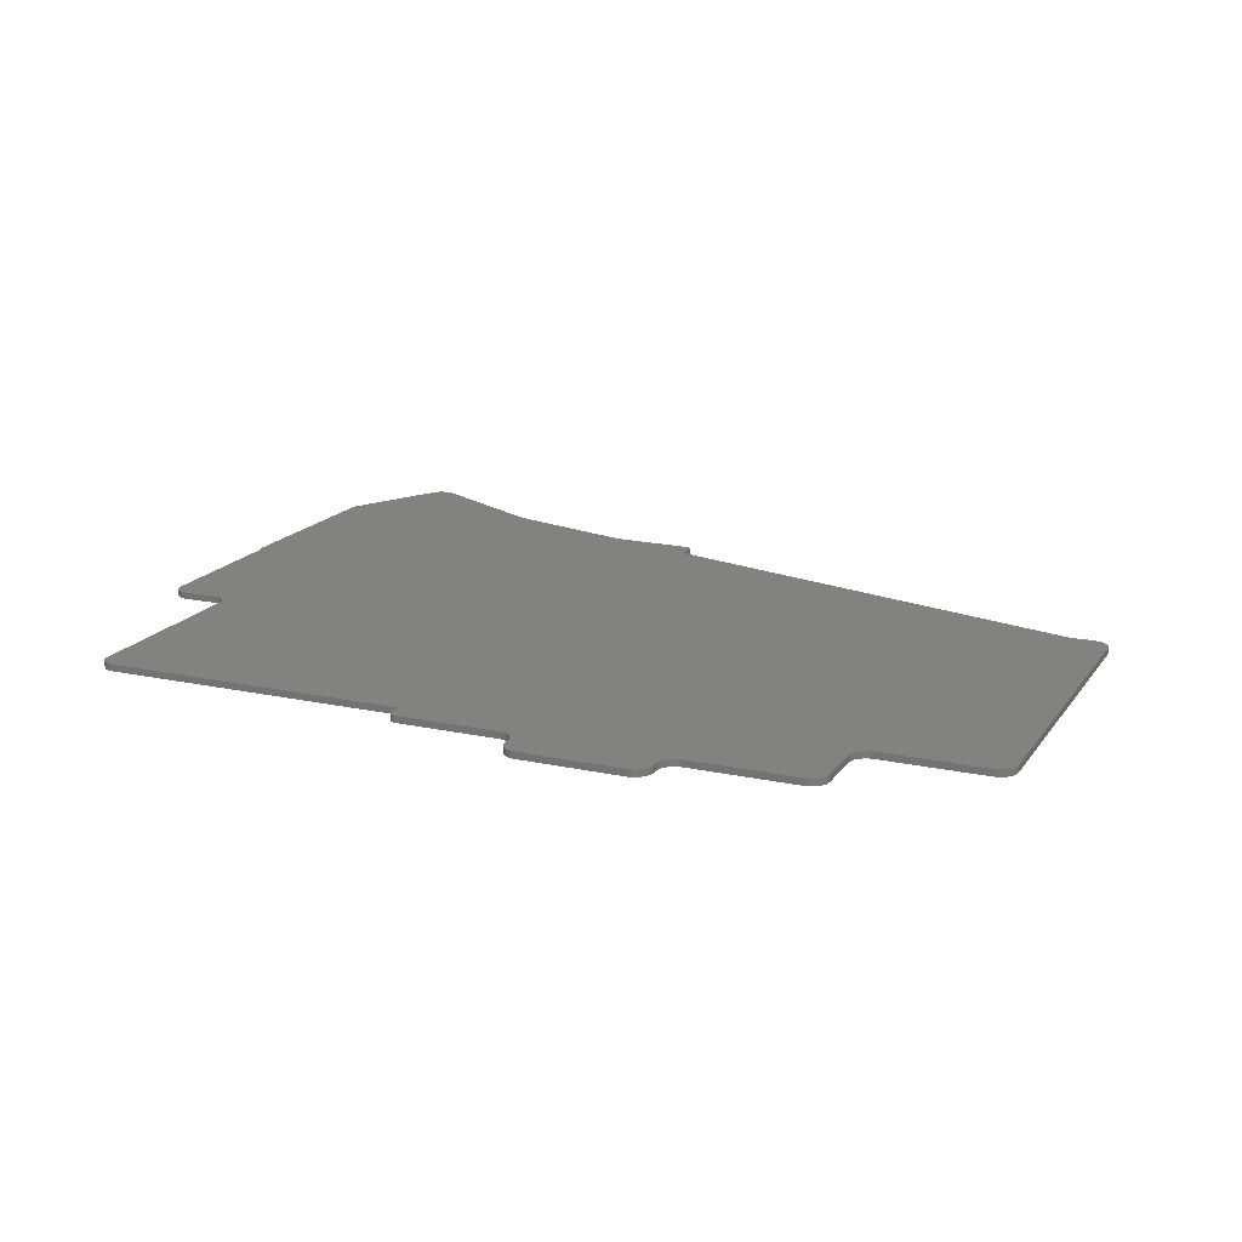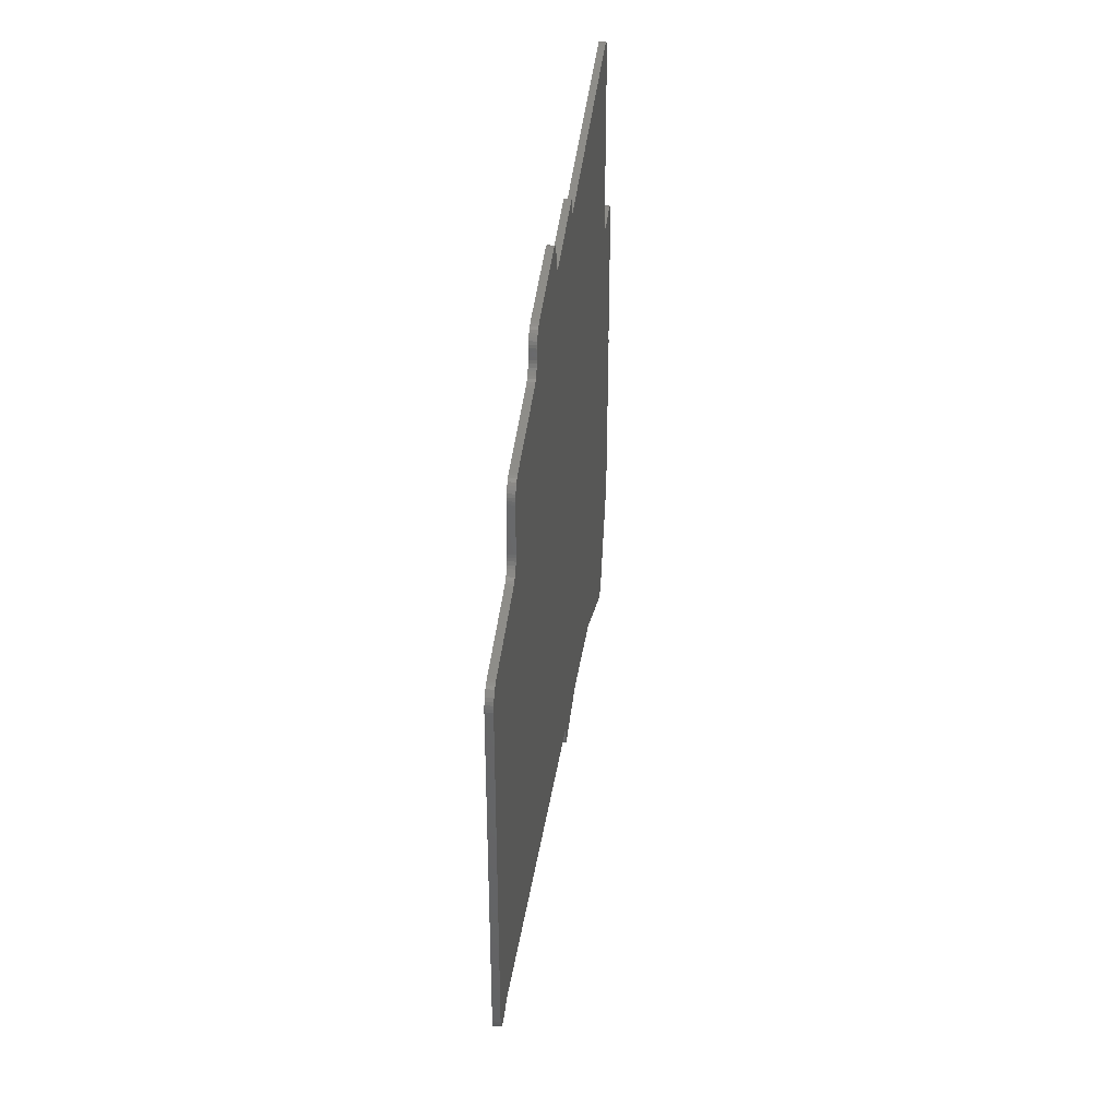
<metadata>
{"format":"stl","ext":"stl","renderer":"f3d","projection":"perspective","resolution":1024,"background":"white","views":[{"elev":17.4,"azim":-156.5,"up":"+Z"},{"elev":40.0,"azim":-83.8,"up":"+Y"}]}
</metadata>
<code>
# stl→obj: 398 verts, 818 faces
v 48.1 64.17 0
v 35.03 64.17 0
v 46.97 64.17 0
v 48.53 64.13 0
v 48.96 64.02 0
v 49.35 63.83 0
v 49.71 63.58 0
v 50.02 63.27 0
v 50.27 62.92 0
v 50.45 62.52 0
v 50.56 62.1 0
v 50.6 61.67 0
v 50.6 61 0
v 30.6 61 0
v 30.6 61.67 0
v 30.64 62.1 0
v 30.75 62.52 0
v 30.93 62.92 0
v 31.18 63.27 0
v 31.49 63.58 0
v 31.85 63.83 0
v 32.24 64.02 0
v 32.67 64.13 0
v 33.1 64.17 0
v 50.64 60.57 0
v 30.56 60.57 0
v 50.75 60.14 0
v 30.45 60.14 0
v 50.93 59.75 0
v 30.27 59.75 0
v 51.18 59.39 0
v 30.02 59.39 0
v 51.49 59.08 0
v 29.71 59.08 0
v 51.85 58.83 0
v 29.35 58.83 0
v 52.24 58.65 0
v 28.96 58.65 0
v 52.67 58.54 0
v 28.53 58.54 0
v 53.1 58.5 0
v 28.1 58.5 0
v 68 58.5 0
v 68.17 58.48 0
v 68.34 58.44 0
v 68.5 58.37 0
v 68.64 58.27 0
v 68.77 58.14 0
v 68.87 58 0
v 68.94 57.84 0
v 68.98 57.67 0
v 69 57.5 0
v 69 55.67 0
v 10 55.67 0
v 10 56 0
v 10.04 56.43 0
v 10.15 56.86 0
v 10.33 57.25 0
v 10.58 57.61 0
v 10.89 57.92 0
v 11.25 58.17 0
v 11.64 58.35 0
v 12.07 58.46 0
v 12.5 58.5 0
v 113.5 55.67 0
v 77.14 55.67 0
v 53.26 55.67 0
v 113.9 55.63 0
v 114.4 55.52 0
v 114.7 55.33 0
v 115.1 55.08 0
v 115.4 54.77 0
v 115.7 54.42 0
v 115.8 54.02 0
v 116 53.6 0
v 116 53.17 0
v 116 49 0
v 10 49 0
v 116 48.57 0
v 9.962 48.57 0
v 116 48.14 0
v 9.849 48.14 0
v 116 47.75 0
v 9.665 47.75 0
v 116 47.39 0
v 9.415 47.39 0
v 116 47.08 0
v 9.107 47.08 0
v 116 46.83 0
v 8.75 46.83 0
v 116 46.65 0
v 8.355 46.65 0
v 116 46.54 0
v 7.934 46.54 0
v 116 46.5 0
v 7.5 46.5 0
v 116 25.17 0
v -10 25.17 0
v -10 44 0
v -9.962 44.43 0
v -9.849 44.86 0
v -9.665 45.25 0
v -9.415 45.61 0
v -9.107 45.92 0
v -8.75 46.17 0
v -8.355 46.35 0
v -7.934 46.46 0
v -7.5 46.5 0
v 116 24.73 0
v -10 24.73 0
v 116.2 24.31 0
v -10 24.31 0
v 116.3 23.92 0
v -10 23.92 0
v 116.6 23.56 0
v -10 23.56 0
v 116.9 23.25 0
v -10 23.25 0
v 117.3 23 0
v -10 23 0
v 117.6 22.82 0
v -10 22.82 0
v 118.1 22.7 0
v -10 22.7 0
v 118.5 22.67 0
v -10 22.67 0
v 123.5 22.67 0
v 123.9 22.63 0
v 124.4 22.52 0
v 124.7 22.33 0
v 125.1 22.08 0
v 125.4 21.77 0
v 125.7 21.42 0
v 125.8 21.02 0
v 126 20.6 0
v 126 20.17 0
v 126 -3.273 0
v -10 -3.273 0
v 126.3 -3.279 0
v 126.3 -8.5 0
v -4.314 -8.5 0
v -7.5 -8.5 0
v -7.934 -8.462 0
v -8.355 -8.349 0
v -8.75 -8.165 0
v -9.107 -7.915 0
v -9.415 -7.607 0
v -9.665 -7.25 0
v -9.849 -6.855 0
v -9.962 -6.434 0
v -10 -6 0
v 126.3 -8.511 0
v -4.082 -8.511 0
v 126.3 -8.543 0
v -3.851 -8.543 0
v 126.3 -8.597 0
v -3.625 -8.597 0
v 125.9 -27.68 0
v 62.91 -27.68 0
v 125.9 -31.4 0
v 75.58 -31.4 0
v 63.85 -31.19 0
v 63.7 -31.18 0
v 63.54 -31.14 0
v 63.4 -31.08 0
v 63.27 -30.99 0
v 63.15 -30.89 0
v 63.05 -30.77 0
v 62.97 -30.63 0
v 62.91 -30.48 0
v 62.88 -30.33 0
v 62.87 -30.18 0
v 125.9 -31.41 0
v 75.8 -31.41 0
v 125.9 -31.44 0
v 76.01 -31.44 0
v 125.9 -31.49 0
v 76.23 -31.49 0
v 125.8 -32.27 0
v 78.94 -32.27 0
v 125.9 -32.33 0
v 123.2 -37.1 0
v 95.76 -37.1 0
v 123.2 -37.15 0
v 95.94 -37.15 0
v 123.1 -37.23 0
v 96.12 -37.23 0
v 123.1 -37.31 0
v 96.28 -37.31 0
v 118 -46.5 0
v 117.8 -46.82 0
v 117.5 -47.11 0
v 117.2 -47.36 0
v 116.9 -47.55 0
v 116.5 -47.69 0
v 116.1 -47.77 0
v 115.7 -47.78 0
v 115.3 -47.74 0
v 115 -47.63 0
v 114.6 -47.47 0
v 116.1 -47.77 1
v 116.5 -47.69 1
v 116.9 -47.55 1
v 117.2 -47.36 1
v 117.5 -47.11 1
v 117.8 -46.82 1
v 118 -46.5 1
v 123.1 -37.31 1
v 96.28 -37.31 1
v 114.6 -47.47 1
v 115 -47.63 1
v 115.3 -47.74 1
v 115.7 -47.78 1
v 123.1 -37.23 1
v 96.12 -37.23 1
v 123.2 -37.15 1
v 95.94 -37.15 1
v 123.2 -37.1 1
v 95.76 -37.1 1
v 125.9 -32.33 1
v 125.8 -32.27 1
v 78.94 -32.27 1
v 125.9 -31.49 1
v 76.23 -31.49 1
v 125.9 -31.44 1
v 76.01 -31.44 1
v 125.9 -31.41 1
v 75.8 -31.41 1
v 125.9 -31.4 1
v 75.58 -31.4 1
v 125.9 -27.68 1
v 62.91 -27.68 1
v 62.87 -30.18 1
v 62.88 -30.33 1
v 62.91 -30.48 1
v 62.97 -30.63 1
v 63.05 -30.77 1
v 63.15 -30.89 1
v 63.27 -30.99 1
v 63.4 -31.08 1
v 63.54 -31.14 1
v 63.7 -31.18 1
v 63.85 -31.19 1
v 126.3 -8.597 1
v -3.625 -8.597 1
v 126.3 -8.543 1
v -3.851 -8.543 1
v 126.3 -8.511 1
v -4.082 -8.511 1
v 126.3 -8.5 1
v -4.314 -8.5 1
v 126.3 -3.279 1
v 126 -3.273 1
v -10 -3.273 1
v -10 -6 1
v -9.962 -6.434 1
v -9.849 -6.855 1
v -9.665 -7.25 1
v -9.415 -7.607 1
v -9.107 -7.915 1
v -8.75 -8.165 1
v -8.355 -8.349 1
v -7.934 -8.462 1
v -7.5 -8.5 1
v 126 20.17 1
v 126 20.6 1
v 125.8 21.02 1
v 125.7 21.42 1
v 125.4 21.77 1
v 125.1 22.08 1
v 124.7 22.33 1
v 124.4 22.52 1
v 123.9 22.63 1
v 123.5 22.67 1
v 118.5 22.67 1
v -10 22.67 1
v 118.1 22.7 1
v -10 22.7 1
v 117.6 22.82 1
v -10 22.82 1
v 117.2 23 1
v -10 23 1
v 116.9 23.25 1
v -10 23.25 1
v 116.6 23.56 1
v -10 23.56 1
v 116.3 23.92 1
v -10 23.92 1
v 116.2 24.31 1
v -10 24.31 1
v 116 24.73 1
v -10 24.73 1
v 116 25.17 1
v -10 25.17 1
v 116 46.5 1
v 7.5 46.5 1
v -7.5 46.5 1
v -7.934 46.46 1
v -8.355 46.35 1
v -8.75 46.17 1
v -9.107 45.92 1
v -9.415 45.61 1
v -9.665 45.25 1
v -9.849 44.86 1
v -9.962 44.43 1
v -10 44 1
v 116 46.54 1
v 7.934 46.54 1
v 116 46.65 1
v 8.355 46.65 1
v 116 46.83 1
v 8.75 46.83 1
v 116 47.08 1
v 9.107 47.08 1
v 116 47.39 1
v 9.415 47.39 1
v 116 47.75 1
v 9.665 47.75 1
v 116 48.14 1
v 9.849 48.14 1
v 116 48.57 1
v 9.962 48.57 1
v 116 49 1
v 10 49 1
v 116 53.17 1
v 116 53.6 1
v 115.8 54.02 1
v 115.7 54.42 1
v 115.4 54.77 1
v 115.1 55.08 1
v 114.7 55.33 1
v 114.4 55.52 1
v 113.9 55.63 1
v 113.5 55.67 1
v 69 55.67 1
v 10 55.67 1
v 69 57.5 1
v 68.98 57.67 1
v 68.94 57.84 1
v 68.87 58 1
v 68.77 58.14 1
v 68.64 58.27 1
v 68.5 58.37 1
v 68.34 58.44 1
v 68.17 58.48 1
v 68 58.5 1
v 53.1 58.5 1
v 28.1 58.5 1
v 12.5 58.5 1
v 12.07 58.46 1
v 11.64 58.35 1
v 11.25 58.17 1
v 10.89 57.92 1
v 10.58 57.61 1
v 10.33 57.25 1
v 10.15 56.86 1
v 10.04 56.43 1
v 10 56 1
v 52.67 58.54 1
v 28.53 58.54 1
v 52.24 58.65 1
v 28.96 58.65 1
v 51.85 58.83 1
v 29.35 58.83 1
v 51.49 59.08 1
v 29.71 59.08 1
v 51.18 59.39 1
v 30.02 59.39 1
v 50.93 59.75 1
v 30.27 59.75 1
v 50.75 60.14 1
v 30.45 60.14 1
v 50.64 60.57 1
v 30.56 60.57 1
v 50.6 61 1
v 30.6 61 1
v 50.6 61.67 1
v 50.56 62.1 1
v 50.45 62.52 1
v 50.27 62.92 1
v 50.02 63.27 1
v 49.71 63.58 1
v 49.35 63.83 1
v 48.96 64.02 1
v 48.53 64.13 1
v 48.1 64.17 1
v 35.03 64.17 1
v 33.1 64.17 1
v 32.67 64.13 1
v 32.24 64.02 1
v 31.85 63.83 1
v 31.49 63.58 1
v 31.18 63.27 1
v 30.93 62.92 1
v 30.75 62.52 1
v 30.64 62.1 1
v 30.6 61.67 1
v 46.97 64.17 1
f 1 1 2
f 1 2 3
f 2 1 4
f 2 4 5
f 2 5 6
f 2 6 7
f 2 7 8
f 2 8 9
f 2 9 10
f 2 10 11
f 2 11 12
f 2 12 13
f 2 13 14
f 2 14 15
f 2 15 16
f 2 16 17
f 2 17 18
f 2 18 19
f 2 19 20
f 2 20 21
f 2 21 22
f 2 22 23
f 2 23 24
f 13 25 26
f 13 26 14
f 25 27 28
f 25 28 26
f 27 29 30
f 27 30 28
f 29 31 32
f 29 32 30
f 31 33 34
f 31 34 32
f 33 35 36
f 33 36 34
f 35 37 38
f 35 38 36
f 37 39 40
f 37 40 38
f 39 41 42
f 39 42 40
f 42 41 43
f 42 43 44
f 42 44 45
f 42 45 46
f 42 46 47
f 42 47 48
f 42 48 49
f 42 49 50
f 42 50 51
f 42 51 52
f 42 52 53
f 42 53 54
f 42 54 55
f 42 55 56
f 42 56 57
f 42 57 58
f 42 58 59
f 42 59 60
f 42 60 61
f 42 61 62
f 42 62 63
f 42 63 64
f 65 65 65
f 65 65 66
f 65 66 67
f 65 67 66
f 53 65 65
f 53 65 68
f 53 68 69
f 53 69 70
f 53 70 71
f 53 71 72
f 53 72 73
f 53 73 74
f 53 74 75
f 53 75 76
f 53 76 77
f 53 77 78
f 53 78 54
f 77 79 80
f 77 80 78
f 79 81 82
f 79 82 80
f 81 83 84
f 81 84 82
f 83 85 86
f 83 86 84
f 85 87 88
f 85 88 86
f 87 89 90
f 87 90 88
f 89 91 92
f 89 92 90
f 91 93 94
f 91 94 92
f 93 95 96
f 93 96 94
f 96 95 97
f 96 97 98
f 96 98 99
f 96 99 100
f 96 100 101
f 96 101 102
f 96 102 103
f 96 103 104
f 96 104 105
f 96 105 106
f 96 106 107
f 96 107 108
f 97 109 110
f 97 110 98
f 109 111 112
f 109 112 110
f 111 113 114
f 111 114 112
f 113 115 116
f 113 116 114
f 115 117 118
f 115 118 116
f 117 119 120
f 117 120 118
f 119 121 122
f 119 122 120
f 121 123 124
f 121 124 122
f 123 125 126
f 123 126 124
f 127 125 127
f 125 127 128
f 125 128 129
f 125 129 130
f 125 130 131
f 125 131 132
f 125 132 133
f 125 133 134
f 125 134 135
f 125 135 136
f 125 136 137
f 125 137 138
f 125 138 126
f 137 139 140
f 137 140 141
f 137 141 142
f 137 142 143
f 137 143 144
f 137 144 145
f 137 145 146
f 137 146 147
f 137 147 148
f 137 148 149
f 137 149 150
f 137 150 151
f 137 151 138
f 140 152 153
f 140 153 141
f 152 154 155
f 152 155 153
f 154 156 157
f 154 157 155
f 156 158 159
f 156 159 157
f 158 160 161
f 158 161 162
f 158 162 163
f 158 163 164
f 158 164 165
f 158 165 166
f 158 166 167
f 158 167 168
f 158 168 169
f 158 169 170
f 158 170 171
f 158 171 172
f 158 172 159
f 160 173 174
f 160 174 161
f 173 175 176
f 173 176 174
f 175 177 178
f 175 178 176
f 177 179 179
f 177 179 180
f 177 180 178
f 177 178 178
f 179 179 179
f 179 181 182
f 179 182 183
f 179 183 180
f 182 184 185
f 182 185 183
f 182 183 183
f 184 186 187
f 184 187 185
f 186 188 189
f 186 189 187
f 188 190 191
f 188 191 192
f 188 192 193
f 188 193 194
f 188 194 195
f 188 195 196
f 188 196 197
f 188 197 198
f 188 198 199
f 188 199 200
f 188 200 189
f 201 202 203
f 201 203 204
f 201 204 205
f 201 205 206
f 201 206 207
f 201 207 208
f 201 208 209
f 201 209 210
f 201 210 211
f 201 211 212
f 201 212 213
f 208 214 215
f 208 215 209
f 214 216 217
f 214 217 215
f 216 218 219
f 216 219 219
f 216 219 217
f 218 220 221
f 218 221 222
f 218 222 219
f 221 221 221
f 221 221 223
f 221 223 224
f 221 224 224
f 221 224 222
f 223 225 226
f 223 226 224
f 225 227 228
f 225 228 226
f 227 229 230
f 227 230 228
f 229 231 232
f 229 232 233
f 229 233 234
f 229 234 235
f 229 235 236
f 229 236 237
f 229 237 238
f 229 238 239
f 229 239 240
f 229 240 241
f 229 241 242
f 229 242 243
f 229 243 230
f 231 244 245
f 231 245 232
f 244 246 247
f 244 247 245
f 246 248 249
f 246 249 247
f 248 250 251
f 248 251 249
f 251 250 252
f 251 252 253
f 251 253 254
f 251 254 255
f 251 255 256
f 251 256 257
f 251 257 258
f 251 258 259
f 251 259 260
f 251 260 261
f 251 261 262
f 251 262 263
f 251 263 264
f 253 265 266
f 253 266 267
f 253 267 268
f 253 268 269
f 253 269 270
f 253 270 271
f 253 271 272
f 253 272 273
f 253 273 274
f 253 274 275
f 253 275 276
f 253 276 254
f 274 274 275
f 275 277 278
f 275 278 276
f 277 279 280
f 277 280 278
f 279 281 282
f 279 282 280
f 281 283 284
f 281 284 282
f 283 285 286
f 283 286 284
f 285 287 288
f 285 288 286
f 287 289 290
f 287 290 288
f 289 291 292
f 289 292 290
f 291 293 294
f 291 294 292
f 293 295 296
f 293 296 297
f 293 297 298
f 293 298 299
f 293 299 300
f 293 300 301
f 293 301 302
f 293 302 303
f 293 303 304
f 293 304 305
f 293 305 306
f 293 306 294
f 295 307 308
f 295 308 296
f 307 309 310
f 307 310 308
f 309 311 312
f 309 312 310
f 311 313 314
f 311 314 312
f 313 315 316
f 313 316 314
f 315 317 318
f 315 318 316
f 317 319 320
f 317 320 318
f 319 321 322
f 319 322 320
f 321 323 324
f 321 324 322
f 323 325 326
f 323 326 327
f 323 327 328
f 323 328 329
f 323 329 330
f 323 330 331
f 323 331 332
f 323 332 333
f 323 333 334
f 323 334 335
f 323 335 336
f 323 336 324
f 335 337 338
f 335 338 339
f 335 339 340
f 335 340 341
f 335 341 342
f 335 342 343
f 335 343 344
f 335 344 345
f 335 345 346
f 335 346 347
f 335 347 348
f 335 348 349
f 335 349 350
f 335 350 351
f 335 351 352
f 335 352 353
f 335 353 354
f 335 354 355
f 335 355 356
f 335 356 357
f 335 357 358
f 335 358 336
f 347 359 360
f 347 360 348
f 359 361 362
f 359 362 360
f 361 363 364
f 361 364 362
f 363 365 366
f 363 366 364
f 365 367 368
f 365 368 366
f 367 369 370
f 367 370 368
f 369 371 372
f 369 372 370
f 371 373 374
f 371 374 372
f 373 375 376
f 373 376 374
f 375 377 378
f 375 378 379
f 375 379 380
f 375 380 381
f 375 381 382
f 375 382 383
f 375 383 384
f 375 384 385
f 375 385 386
f 375 386 387
f 375 387 388
f 375 388 389
f 375 389 390
f 375 390 391
f 375 391 392
f 375 392 393
f 375 393 394
f 375 394 395
f 375 395 396
f 375 396 397
f 375 397 376
f 386 386 398
f 386 398 387
f 141 251 264
f 141 264 142
f 249 251 141
f 249 141 153
f 247 249 153
f 247 153 155
f 245 247 155
f 245 155 157
f 219 219 222
f 219 222 224
f 219 224 178
f 219 178 180
f 219 180 183
f 219 183 183
f 232 245 157
f 232 157 159
f 233 232 159
f 233 159 172
f 234 233 172
f 234 172 171
f 235 234 171
f 235 171 170
f 236 235 170
f 236 170 169
f 237 236 169
f 237 169 168
f 238 237 168
f 238 168 167
f 239 238 167
f 239 167 166
f 240 239 166
f 240 166 165
f 241 240 165
f 241 165 164
f 242 241 164
f 242 164 163
f 243 242 163
f 243 163 162
f 230 243 162
f 230 162 161
f 228 230 161
f 228 161 174
f 226 228 174
f 226 174 176
f 224 224 226
f 224 226 176
f 224 176 178
f 224 178 178
f 217 219 183
f 217 183 185
f 215 217 185
f 215 185 187
f 209 215 187
f 209 187 189
f 210 209 189
f 210 189 200
f 211 210 200
f 211 200 199
f 212 211 199
f 212 199 198
f 213 212 198
f 213 198 197
f 201 213 197
f 201 197 196
f 202 201 196
f 202 196 195
f 203 202 195
f 203 195 194
f 204 203 194
f 204 194 193
f 205 204 193
f 205 193 192
f 206 205 192
f 206 192 191
f 207 206 191
f 207 191 190
f 220 218 216
f 220 216 214
f 220 214 208
f 220 208 207
f 220 207 190
f 220 190 188
f 220 188 186
f 220 186 184
f 220 184 182
f 220 182 181
f 221 220 181
f 221 181 179
f 221 221 179
f 221 179 179
f 252 250 248
f 252 248 246
f 252 246 244
f 252 244 231
f 252 231 229
f 252 229 227
f 252 227 225
f 252 225 223
f 252 223 221
f 252 221 221
f 252 221 179
f 252 179 179
f 252 179 177
f 252 177 175
f 252 175 173
f 252 173 160
f 252 160 158
f 252 158 156
f 252 156 154
f 252 154 152
f 252 152 140
f 252 140 139
f 253 252 139
f 253 139 137
f 136 265 253
f 136 253 137
f 266 265 136
f 266 136 135
f 267 266 135
f 267 135 134
f 268 267 134
f 268 134 133
f 269 268 133
f 269 133 132
f 270 269 132
f 270 132 131
f 271 270 131
f 271 131 130
f 272 271 130
f 272 130 129
f 273 272 129
f 273 129 128
f 274 274 273
f 274 273 128
f 274 128 127
f 274 127 127
f 275 274 127
f 275 127 125
f 277 275 125
f 277 125 123
f 279 277 123
f 279 123 121
f 281 279 121
f 281 121 119
f 283 281 119
f 283 119 117
f 285 283 117
f 285 117 115
f 287 285 115
f 287 115 113
f 289 287 113
f 289 113 111
f 291 289 111
f 291 111 109
f 293 291 109
f 293 109 97
f 95 93 91
f 95 91 89
f 95 89 87
f 95 87 85
f 95 85 83
f 95 83 81
f 95 81 79
f 95 79 77
f 95 77 76
f 95 76 325
f 95 325 323
f 95 323 321
f 95 321 319
f 95 319 317
f 95 317 315
f 95 315 313
f 95 313 311
f 95 311 309
f 95 309 307
f 95 307 295
f 95 295 293
f 95 293 97
f 326 325 76
f 326 76 75
f 327 326 75
f 327 75 74
f 328 327 74
f 328 74 73
f 329 328 73
f 329 73 72
f 330 329 72
f 330 72 71
f 331 330 71
f 331 71 70
f 332 331 70
f 332 70 69
f 333 332 69
f 333 69 68
f 334 333 68
f 334 68 65
f 334 65 65
f 335 334 65
f 335 65 53
f 52 337 335
f 52 335 53
f 338 337 52
f 338 52 51
f 339 338 51
f 339 51 50
f 340 339 50
f 340 50 49
f 341 340 49
f 341 49 48
f 342 341 48
f 342 48 47
f 343 342 47
f 343 47 46
f 344 343 46
f 344 46 45
f 345 344 45
f 345 45 44
f 346 345 44
f 346 44 43
f 348 42 64
f 348 64 349
f 346 43 41
f 346 41 347
f 359 347 41
f 359 41 39
f 361 359 39
f 361 39 37
f 363 361 37
f 363 37 35
f 365 363 35
f 365 35 33
f 367 365 33
f 367 33 31
f 369 367 31
f 369 31 29
f 371 369 29
f 371 29 27
f 373 371 27
f 373 27 25
f 375 373 25
f 375 25 13
f 12 377 375
f 12 375 13
f 378 377 12
f 378 12 11
f 379 378 11
f 379 11 10
f 380 379 10
f 380 10 9
f 381 380 9
f 381 9 8
f 382 381 8
f 382 8 7
f 383 382 7
f 383 7 6
f 384 383 6
f 384 6 5
f 385 384 5
f 385 5 4
f 386 386 385
f 386 385 4
f 386 4 1
f 386 1 1
f 388 387 398
f 388 398 386
f 388 386 1
f 388 1 3
f 388 3 2
f 388 2 24
f 389 388 24
f 389 24 23
f 390 389 23
f 390 23 22
f 391 390 22
f 391 22 21
f 392 391 21
f 392 21 20
f 393 392 20
f 393 20 19
f 394 393 19
f 394 19 18
f 395 394 18
f 395 18 17
f 396 395 17
f 396 17 16
f 397 396 16
f 397 16 15
f 397 15 14
f 397 14 376
f 374 376 14
f 374 14 26
f 372 374 26
f 372 26 28
f 370 372 28
f 370 28 30
f 368 370 30
f 368 30 32
f 366 368 32
f 366 32 34
f 364 366 34
f 364 34 36
f 362 364 36
f 362 36 38
f 360 362 38
f 360 38 40
f 348 360 40
f 348 40 42
f 350 349 64
f 350 64 63
f 351 350 63
f 351 63 62
f 352 351 62
f 352 62 61
f 353 352 61
f 353 61 60
f 354 353 60
f 354 60 59
f 355 354 59
f 355 59 58
f 356 355 58
f 356 58 57
f 357 356 57
f 357 57 56
f 358 357 56
f 358 56 55
f 336 358 55
f 336 55 54
f 336 54 78
f 336 78 324
f 322 324 78
f 322 78 80
f 320 322 80
f 320 80 82
f 318 320 82
f 318 82 84
f 316 318 84
f 316 84 86
f 314 316 86
f 314 86 88
f 312 314 88
f 312 88 90
f 310 312 90
f 310 90 92
f 308 310 92
f 308 92 94
f 296 308 94
f 296 94 96
f 296 96 108
f 296 108 297
f 298 297 108
f 298 108 107
f 299 298 107
f 299 107 106
f 300 299 106
f 300 106 105
f 301 300 105
f 301 105 104
f 302 301 104
f 302 104 103
f 303 302 103
f 303 103 102
f 304 303 102
f 304 102 101
f 305 304 101
f 305 101 100
f 306 305 100
f 306 100 99
f 254 276 278
f 254 278 280
f 254 280 282
f 254 282 284
f 254 284 286
f 254 286 288
f 254 288 290
f 254 290 292
f 254 292 294
f 254 294 306
f 254 306 99
f 254 99 98
f 254 98 110
f 254 110 112
f 254 112 114
f 254 114 116
f 254 116 118
f 254 118 120
f 254 120 122
f 254 122 124
f 254 124 126
f 254 126 138
f 254 138 151
f 254 151 255
f 256 255 151
f 256 151 150
f 257 256 150
f 257 150 149
f 258 257 149
f 258 149 148
f 259 258 148
f 259 148 147
f 260 259 147
f 260 147 146
f 261 260 146
f 261 146 145
f 262 261 145
f 262 145 144
f 263 262 144
f 263 144 143
f 264 263 143
f 264 143 142

</code>
